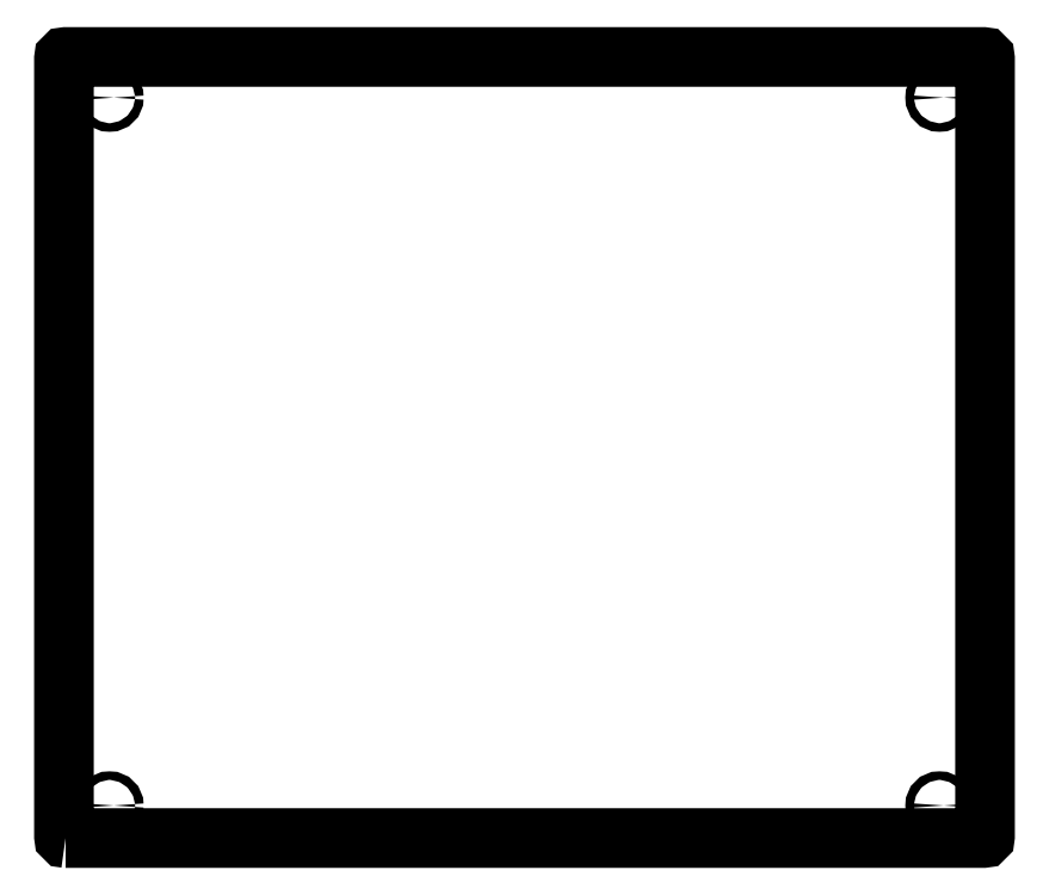
<metadata>
{"format":"dxf","ext":"dxf","renderer":"ezdxf+matplotlib","layout":"modelspace","background":"white","min_lineweight":24,"dpi":150}
</metadata>
<code>
0
SECTION
2
ENTITIES
0
CIRCLE
8
0
10
-255
20
215
30
0
40
2.625
210
0
220
2.465e-32
230
1
0
CIRCLE
8
0
10
-255
20
-220
30
0
40
2.625
210
0
220
0
230
1
0
CIRCLE
8
0
10
255
20
215
30
0
40
2.625
210
0
220
0
230
1
0
CIRCLE
8
0
10
255
20
-220
30
0
40
2.625
210
0
220
0
230
1
0
LWPOLYLINE
8
0
90
8
70
1
43
0
10
-282
20
-240
10
282
20
-240
42
0.4142
10
283
20
-239
10
283
20
239
42
0.4142
10
282
20
240
10
-282
20
240
42
0.4142
10
-283
20
239
10
-283
20
-239
42
0.4142
0
ENDSEC
0
EOF

</code>
